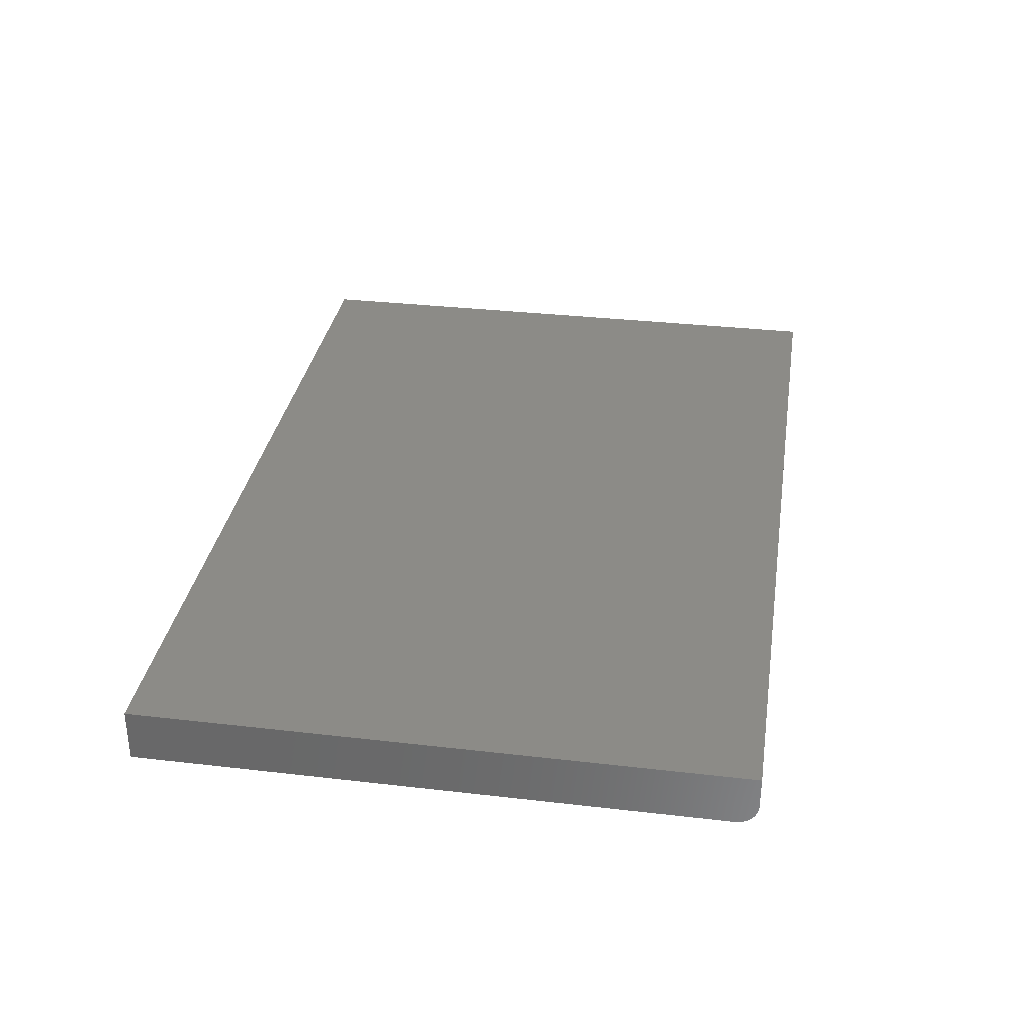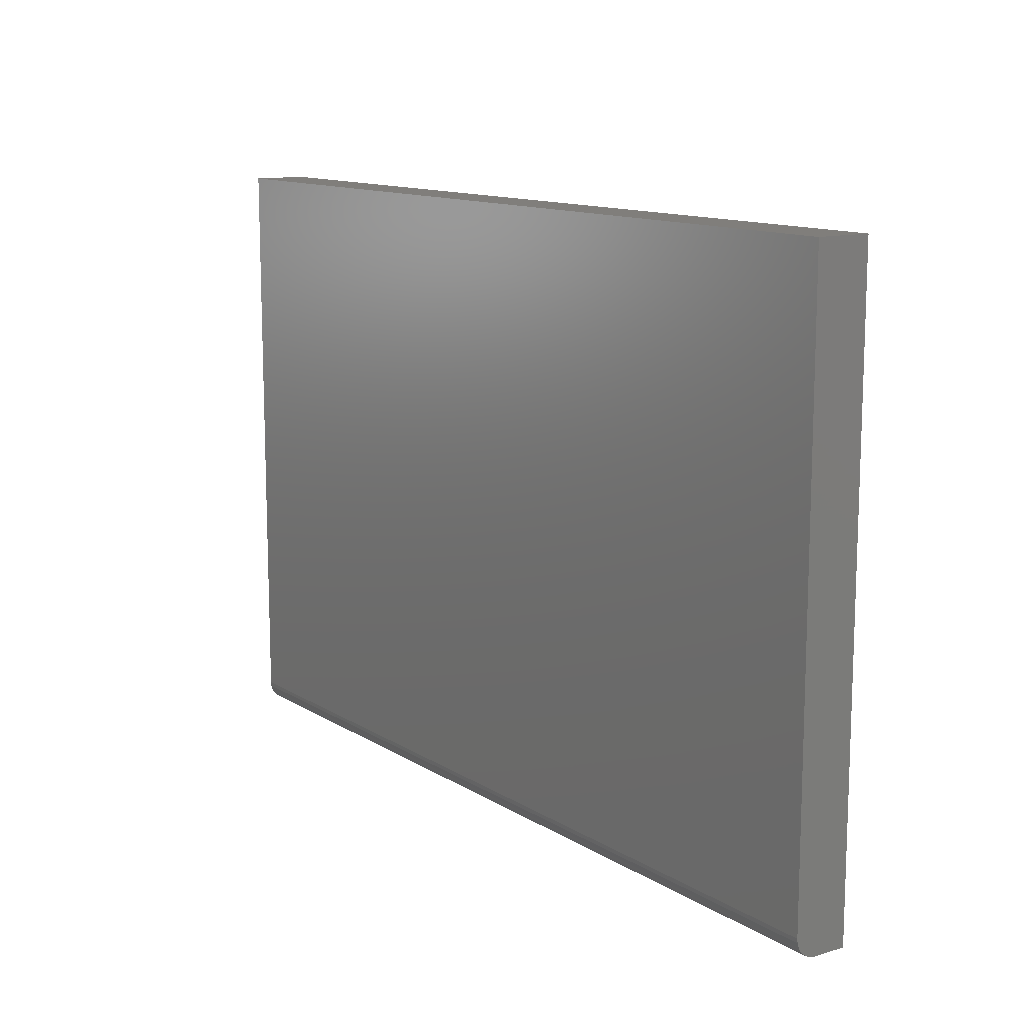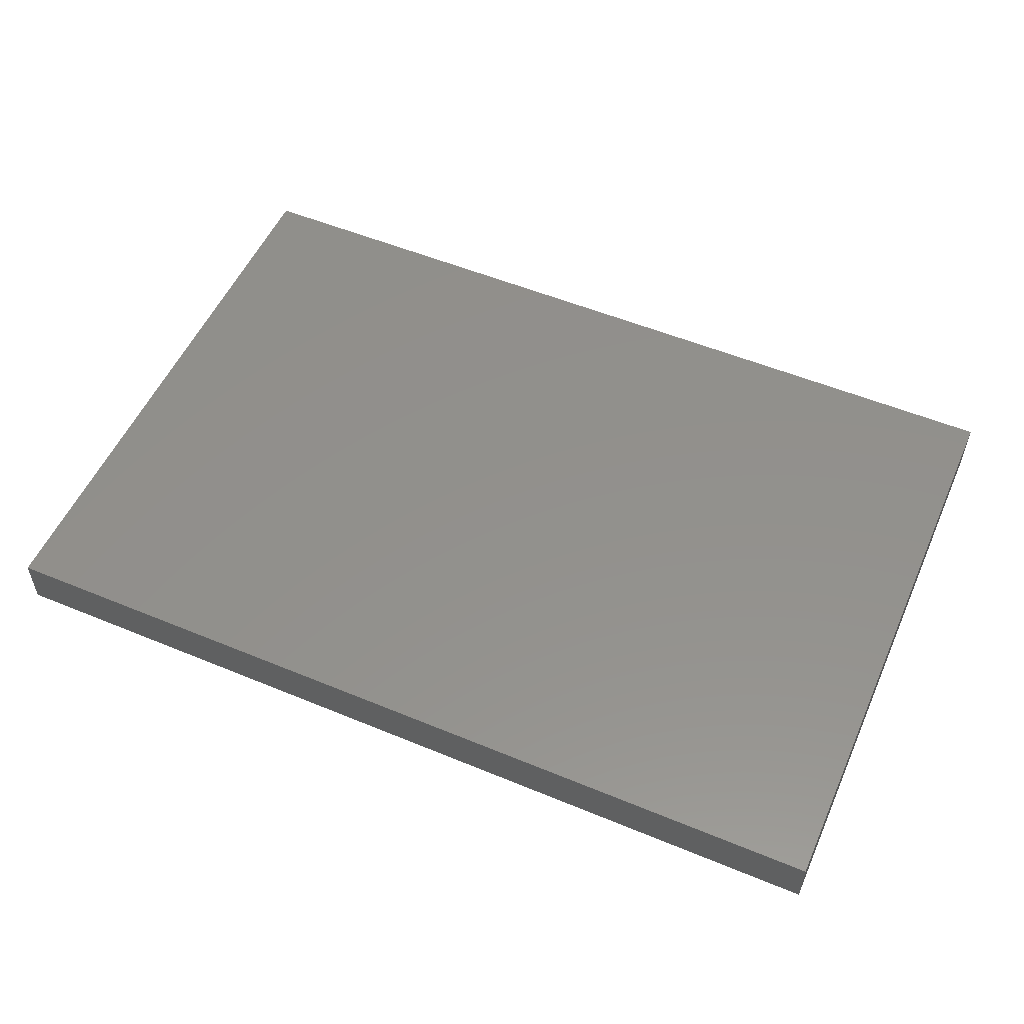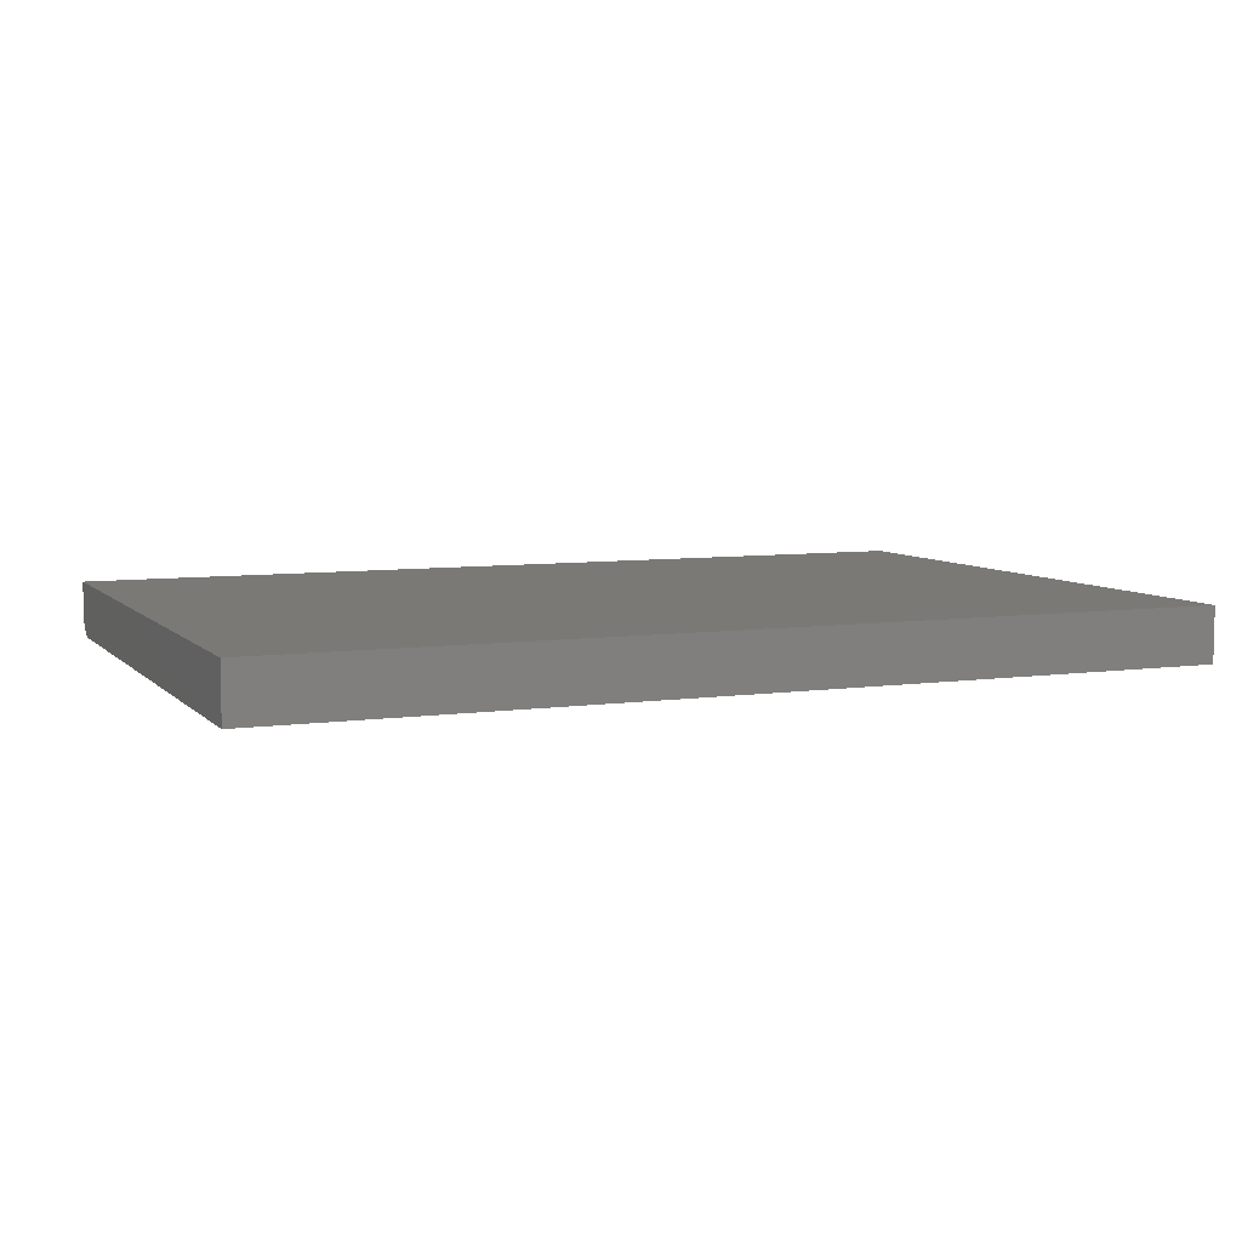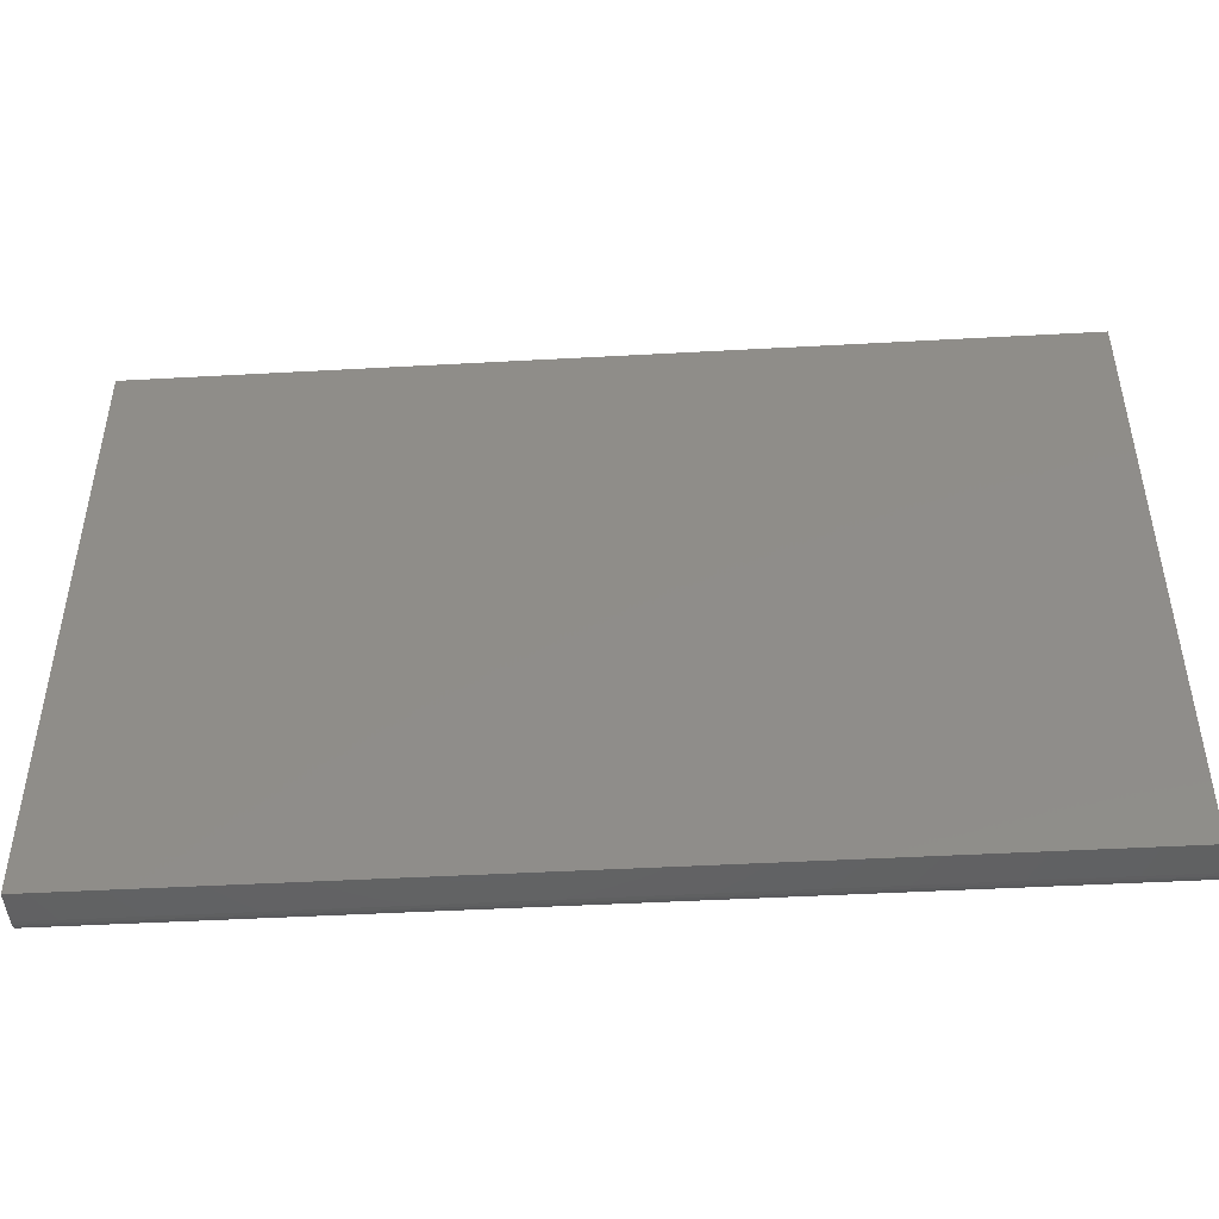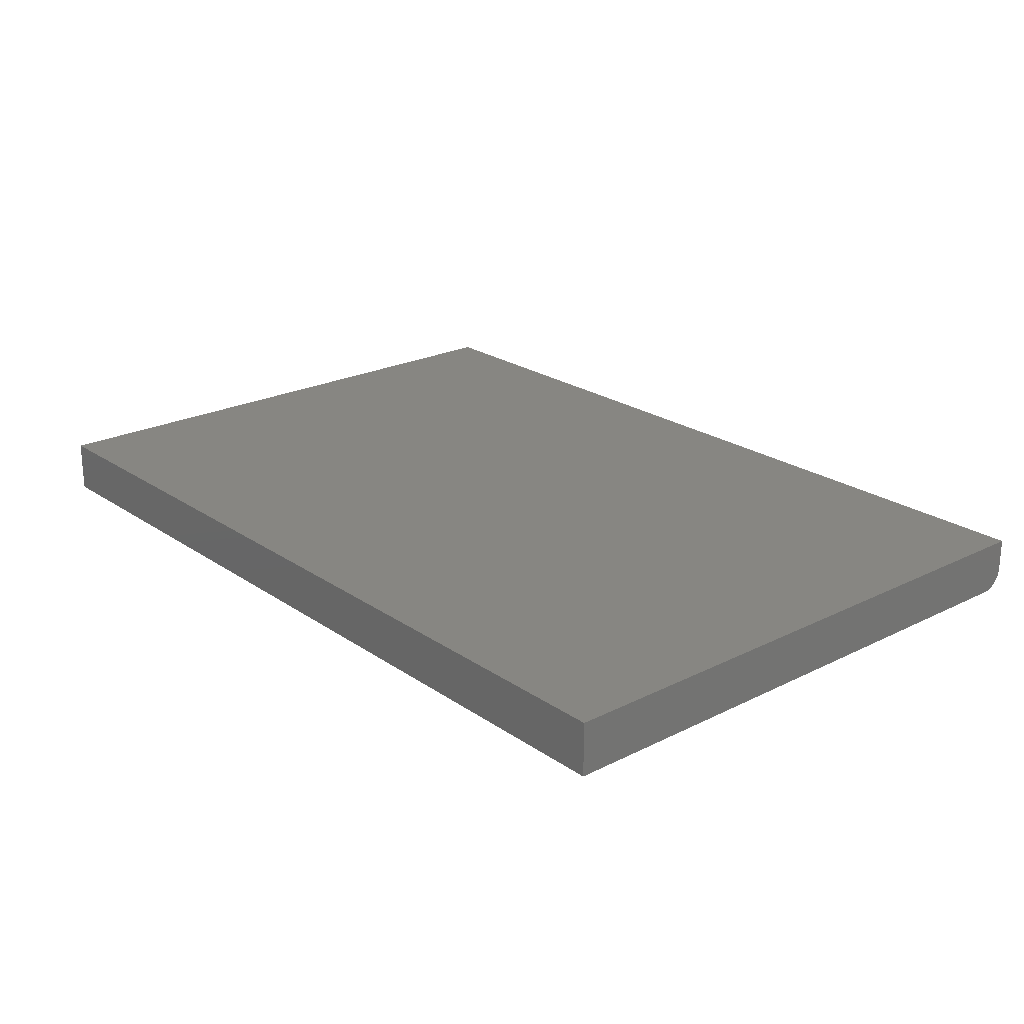
<metadata>
{"format":"stl","ext":"stl","renderer":"f3d","projection":"perspective","resolution":1024,"background":"white","views":[{"elev":32.9,"azim":-80.9,"up":"+Z"},{"elev":12.4,"azim":-125.4,"up":"+Y"},{"elev":53.8,"azim":-156.2,"up":"+Z"},{"elev":6.8,"azim":157.1,"up":"+Z"},{"elev":-46.2,"azim":3.6,"up":"+Y"},{"elev":22.7,"azim":-130.6,"up":"+Z"}]}
</metadata>
<code>
# stl→obj: 24 verts, 44 faces
v -0.7188 -0.375 0
v -0.7188 0.05148 0
v -0.0625 -0.375 0
v -0.0625 0.05148 0
v -0.7188 -0.3906 0.01562
v -0.7188 -0.388 0.006944
v -0.7188 -0.3903 0.01258
v -0.7188 -0.3894 0.009646
v -0.7188 -0.3837 0.002633
v -0.7188 -0.386 0.004576
v -0.7188 0.05148 0.03906
v -0.7188 -0.3906 0.03906
v -0.7188 -0.378 0.0003002
v -0.7188 -0.381 0.001189
v -0.0625 -0.3906 0.01562
v -0.0625 -0.3903 0.01258
v -0.0625 -0.3894 0.009646
v -0.0625 -0.381 0.001189
v -0.0625 -0.378 0.0003002
v -0.0625 0.05148 0.03906
v -0.0625 -0.3906 0.03906
v -0.0625 -0.388 0.006944
v -0.0625 -0.386 0.004576
v -0.0625 -0.3837 0.002633
f 1 2 3
f 3 2 4
f 5 6 7
f 6 8 7
f 9 10 6
f 1 11 2
f 12 11 1
f 12 1 13
f 12 13 14
f 12 14 9
f 12 9 6
f 12 6 5
f 15 16 17
f 3 18 19
f 20 21 18
f 20 18 3
f 20 3 4
f 21 15 17
f 21 17 22
f 21 22 23
f 21 23 24
f 21 24 18
f 12 5 21
f 21 5 15
f 1 3 13
f 13 3 19
f 13 19 14
f 14 19 18
f 14 18 9
f 9 18 24
f 9 24 10
f 10 24 23
f 10 23 6
f 6 23 22
f 6 22 8
f 8 22 17
f 8 17 7
f 7 17 16
f 7 16 5
f 5 16 15
f 12 21 11
f 11 21 20
f 20 4 11
f 11 4 2

</code>
